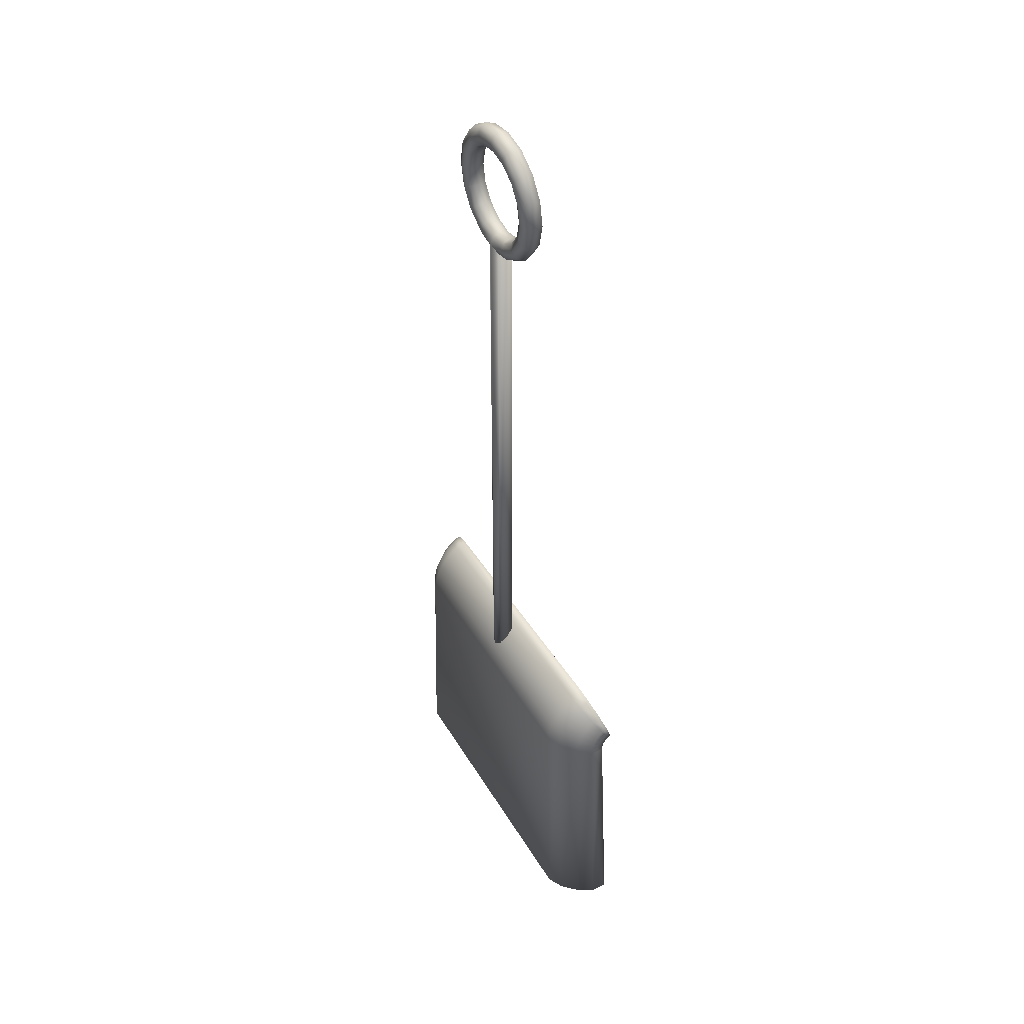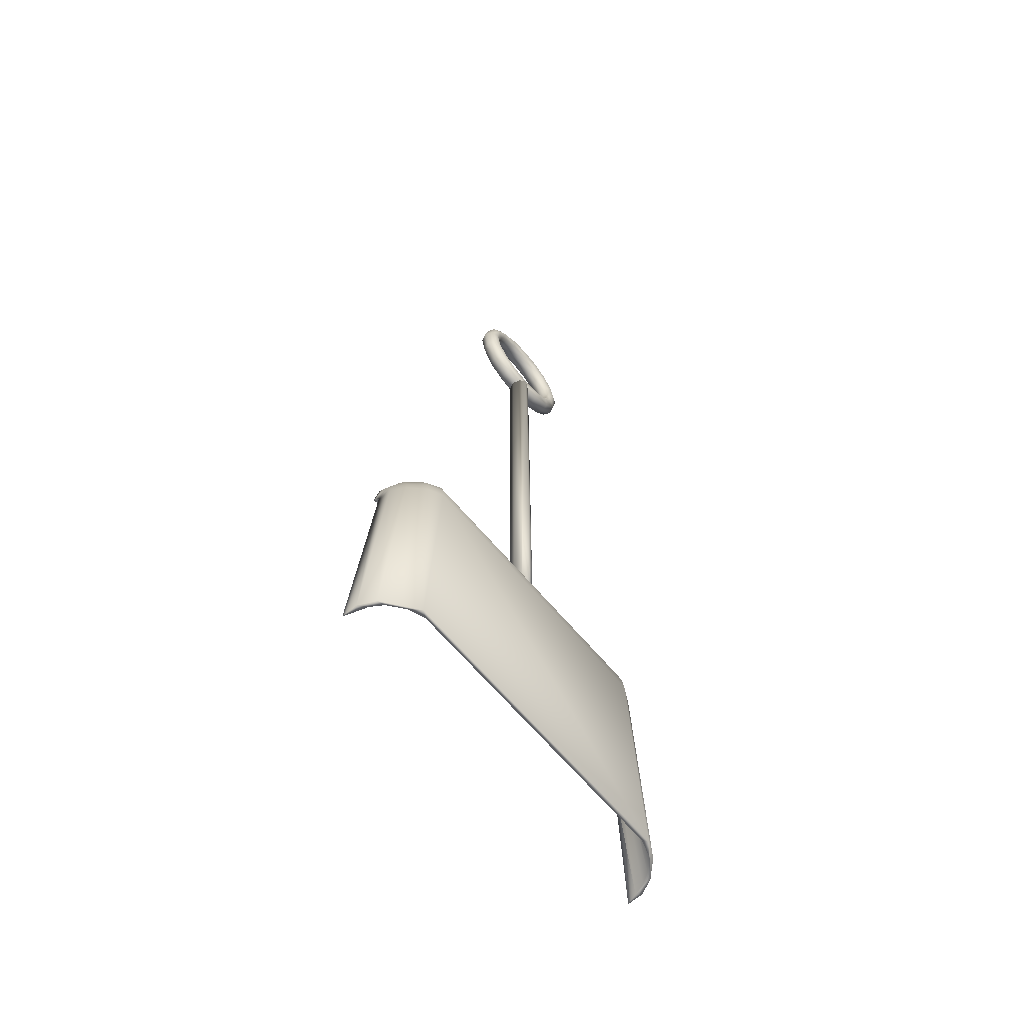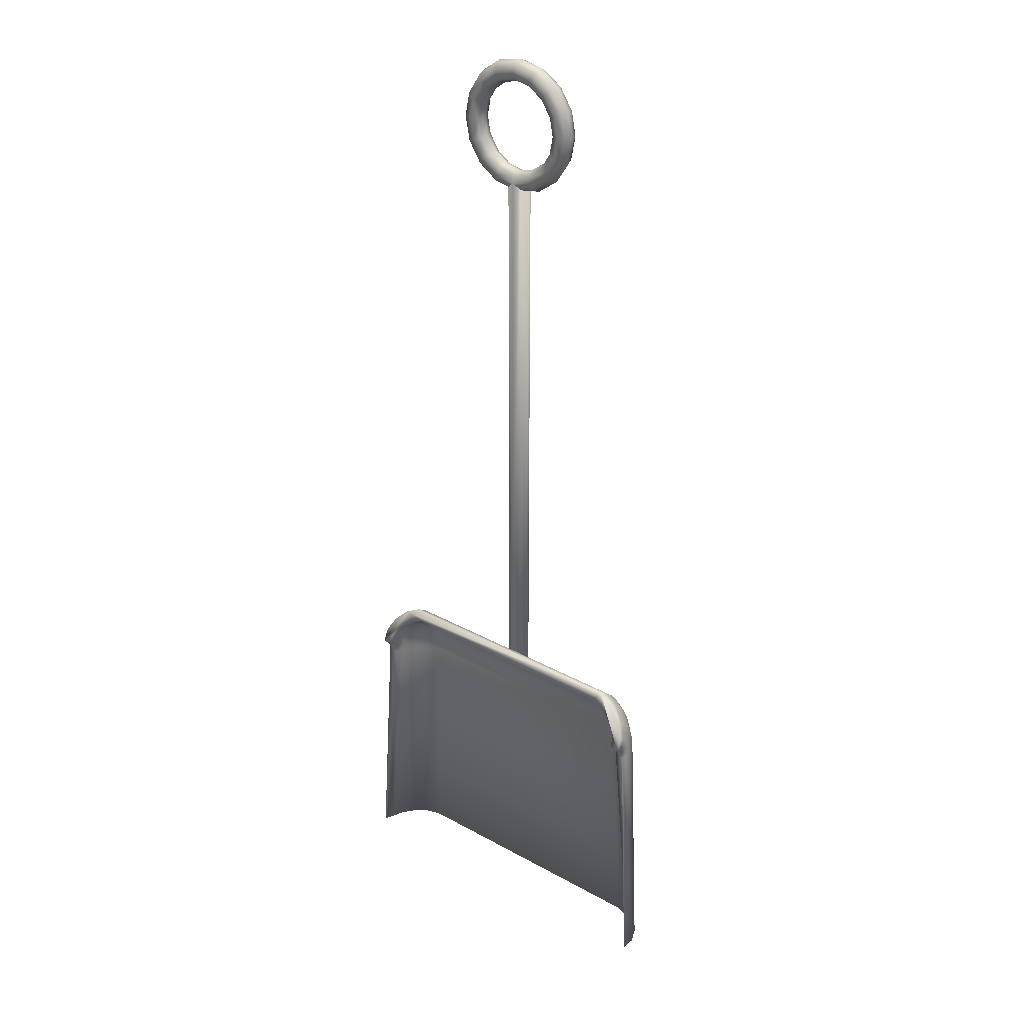
<metadata>
{"format":"obj","ext":"obj","renderer":"f3d","projection":"perspective","resolution":1024,"background":"white","views":[{"elev":45.5,"azim":-119.3,"up":"+Y"},{"elev":-65.9,"azim":130.3,"up":"+Y"},{"elev":28.4,"azim":39.7,"up":"+Y"}]}
</metadata>
<code>
v 0.0392 0.2712 0.05951
v 0.0392 0.2712 0.07331
v 0.025 0.025 0.06247
v 0.02887 0.025 0.0665
v 0.025 0.025 0.07746
v 0.04906 0.2712 0.07097
v 0.04906 0.2712 0.06075
v 0.03951 0.025 0.04496
v 0.03232 0.025 0.05594
v 0.05555 0.2712 0.05054
v 0.05087 0.025 0.03389
v 0.06853 0.2712 0.04032
v 0.06826 0.025 0.02849
v 0.08152 0.2712 0.03522
v 0.3414 0.025 0.02849
v 0.3282 0.2712 0.03522
v 0.3412 0.2712 0.04032
v 0.3542 0.2712 0.05054
v 0.3558 0.025 0.03398
v 0.3606 0.2712 0.06075
v 0.3702 0.025 0.04496
v 0.3808 0.025 0.0665
v 0.3774 0.025 0.05594
v 0.3606 0.2712 0.07097
v 0.3705 0.2712 0.07331
v 0.3847 0.025 0.06247
v 0.3847 0.025 0.07746
v 0.3705 0.2712 0.05951
v 0.3772 0.025 0.04748
v 0.3636 0.2712 0.04571
v 0.3622 0.025 0.03249
v 0.3498 0.2712 0.0319
v 0.3472 0.025 0.025
v 0.336 0.2712 0.025
v 0.06247 0.025 0.025
v 0.07372 0.2712 0.025
v 0.05991 0.2712 0.0319
v 0.04611 0.2712 0.04571
v 0.04748 0.025 0.03249
v 0.03249 0.025 0.04748
v 0.0396 0.2779 0.06005
v 0.03942 0.2748 0.07359
v 0.04929 0.2753 0.07129
v 0.04941 0.2776 0.06127
v 0.05601 0.2798 0.05126
v 0.06906 0.282 0.04127
v 0.08204 0.2831 0.03628
v 0.3277 0.2823 0.03621
v 0.3407 0.2811 0.0412
v 0.3538 0.2788 0.05118
v 0.3604 0.2766 0.06119
v 0.3605 0.2743 0.07121
v 0.3704 0.2738 0.07351
v 0.3702 0.2768 0.05997
v 0.3631 0.2799 0.04645
v 0.3492 0.2829 0.03297
v 0.3354 0.2845 0.02624
v 0.07438 0.2853 0.02632
v 0.06057 0.2839 0.03305
v 0.04665 0.2809 0.04654
v 0.03999 0.2842 0.06181
v 0.03963 0.2783 0.07453
v 0.04952 0.2792 0.07236
v 0.04977 0.2836 0.06294
v 0.05647 0.288 0.05355
v 0.06959 0.2923 0.04419
v 0.08257 0.2944 0.0395
v 0.3273 0.2929 0.03923
v 0.3403 0.2906 0.04388
v 0.3534 0.2861 0.05323
v 0.3601 0.2817 0.06261
v 0.3603 0.2773 0.07202
v 0.3702 0.2762 0.07418
v 0.3699 0.2822 0.06145
v 0.3627 0.2882 0.04878
v 0.3487 0.2942 0.03618
v 0.3349 0.2972 0.0299
v 0.07505 0.2988 0.0302
v 0.06123 0.296 0.03651
v 0.0472 0.2901 0.04914
v 0.04037 0.29 0.06471
v 0.03984 0.2814 0.0761
v 0.04974 0.2828 0.07413
v 0.05011 0.2892 0.06571
v 0.05691 0.2955 0.0573
v 0.07011 0.3017 0.04892
v 0.0831 0.3048 0.04473
v 0.327 0.3026 0.04411
v 0.3399 0.2993 0.04824
v 0.3531 0.2928 0.05657
v 0.3599 0.2864 0.06495
v 0.3602 0.28 0.07338
v 0.3701 0.2785 0.0753
v 0.3696 0.2871 0.0639
v 0.3623 0.2957 0.05259
v 0.3483 0.3045 0.04136
v 0.3344 0.3089 0.03579
v 0.0757 0.3112 0.03645
v 0.06187 0.307 0.04208
v 0.04773 0.2986 0.05337
v 0.04072 0.2951 0.06862
v 0.04002 0.2842 0.07822
v 0.04994 0.2859 0.07654
v 0.05042 0.294 0.06944
v 0.05732 0.302 0.06235
v 0.07059 0.3099 0.05527
v 0.08358 0.3138 0.05172
v 0.3267 0.311 0.05065
v 0.3397 0.3068 0.0541
v 0.3529 0.2986 0.06107
v 0.3597 0.2905 0.0681
v 0.3601 0.2824 0.07521
v 0.37 0.2804 0.07681
v 0.3695 0.2913 0.0672
v 0.3621 0.3023 0.0577
v 0.3479 0.3134 0.0483
v 0.3341 0.319 0.04365
v 0.07631 0.3219 0.04479
v 0.06246 0.3166 0.04955
v 0.04822 0.3059 0.05906
v 0.04102 0.2991 0.07338
v 0.04019 0.2864 0.08081
v 0.05012 0.2884 0.07947
v 0.0507 0.2979 0.07398
v 0.05769 0.3072 0.06848
v 0.07101 0.3165 0.06297
v 0.08402 0.321 0.06019
v 0.3265 0.3178 0.05858
v 0.3395 0.3129 0.0612
v 0.3527 0.3033 0.06654
v 0.3596 0.2937 0.07195
v 0.36 0.2843 0.07745
v 0.37 0.282 0.07865
v 0.3693 0.2948 0.07122
v 0.3618 0.3076 0.06391
v 0.3477 0.3205 0.0567
v 0.3338 0.3271 0.05316
v 0.07685 0.3306 0.05487
v 0.06298 0.3244 0.05858
v 0.04864 0.3118 0.06597
v 0.04126 0.302 0.07879
v 0.04032 0.288 0.08376
v 0.05026 0.2902 0.08282
v 0.05092 0.3006 0.07915
v 0.05798 0.311 0.07545
v 0.07136 0.3212 0.07171
v 0.08438 0.3262 0.06979
v 0.3264 0.3226 0.06757
v 0.3394 0.3172 0.06925
v 0.3526 0.3066 0.07275
v 0.3595 0.2961 0.07633
v 0.36 0.2857 0.08
v 0.3699 0.2831 0.08075
v 0.3692 0.2972 0.0758
v 0.3617 0.3114 0.07095
v 0.3475 0.3257 0.06622
v 0.3337 0.3329 0.06393
v 0.0773 0.3367 0.06628
v 0.0634 0.3299 0.06882
v 0.04899 0.316 0.07382
v 0.2508 0.9108 0.05056
v 0.2543 0.8903 0.05369
v 0.2473 0.8932 0.05056
v 0.2477 0.9108 0.04299
v 0.2444 0.8944 0.04299
v 0.2508 0.9108 0.03542
v 0.2473 0.8932 0.03542
v 0.2584 0.9108 0.03228
v 0.2543 0.8903 0.03228
v 0.2659 0.9108 0.03542
v 0.2613 0.8874 0.03542
v 0.2691 0.9108 0.04299
v 0.2642 0.8862 0.04299
v 0.2659 0.9108 0.05056
v 0.2613 0.8874 0.05056
v 0.2584 0.9108 0.05369
v 0.2427 0.8729 0.05369
v 0.2373 0.8783 0.05056
v 0.2351 0.8805 0.04299
v 0.2373 0.8783 0.03542
v 0.2427 0.8729 0.03228
v 0.2481 0.8676 0.03542
v 0.2503 0.8653 0.04299
v 0.2481 0.8676 0.05056
v 0.2224 0.8683 0.05056
v 0.2212 0.8712 0.04299
v 0.2224 0.8683 0.03542
v 0.2253 0.8613 0.03228
v 0.2282 0.8543 0.03542
v 0.2294 0.8514 0.04299
v 0.2282 0.8543 0.05056
v 0.2253 0.8613 0.05369
v 0.2049 0.8648 0.05056
v 0.2049 0.8679 0.04299
v 0.2049 0.8648 0.03542
v 0.2049 0.8572 0.03228
v 0.2049 0.8497 0.03542
v 0.2049 0.8465 0.04299
v 0.2049 0.8497 0.05056
v 0.2049 0.8572 0.05369
v 0.1844 0.8613 0.05369
v 0.1873 0.8683 0.05056
v 0.1885 0.8712 0.04299
v 0.1873 0.8683 0.03542
v 0.1844 0.8613 0.03228
v 0.1815 0.8543 0.03542
v 0.1803 0.8514 0.04299
v 0.1815 0.8543 0.05056
v 0.167 0.8729 0.05369
v 0.1724 0.8783 0.05056
v 0.1746 0.8805 0.04299
v 0.1724 0.8783 0.03542
v 0.167 0.8729 0.03228
v 0.1616 0.8676 0.03542
v 0.1594 0.8653 0.04299
v 0.1616 0.8676 0.05056
v 0.1624 0.8932 0.05056
v 0.1653 0.8944 0.04299
v 0.1624 0.8932 0.03542
v 0.1554 0.8903 0.03228
v 0.1484 0.8874 0.03542
v 0.1455 0.8862 0.04299
v 0.1484 0.8874 0.05056
v 0.1554 0.8903 0.05369
v 0.1589 0.9108 0.05056
v 0.162 0.9108 0.04299
v 0.1589 0.9108 0.03542
v 0.1513 0.9108 0.03228
v 0.1438 0.9108 0.03542
v 0.1406 0.9108 0.04299
v 0.1438 0.9108 0.05056
v 0.1513 0.9108 0.05369
v 0.1554 0.9313 0.05369
v 0.1624 0.9284 0.05056
v 0.1653 0.9272 0.04299
v 0.1624 0.9284 0.03542
v 0.1554 0.9313 0.03228
v 0.1484 0.9341 0.03542
v 0.1455 0.9353 0.04299
v 0.1484 0.9341 0.05056
v 0.167 0.9486 0.05369
v 0.1724 0.9433 0.05056
v 0.1746 0.941 0.04299
v 0.1724 0.9433 0.03542
v 0.167 0.9486 0.03228
v 0.1616 0.954 0.03542
v 0.1594 0.9562 0.04299
v 0.1616 0.954 0.05056
v 0.1873 0.9532 0.05056
v 0.1885 0.9503 0.04299
v 0.1873 0.9532 0.03542
v 0.1844 0.9602 0.03228
v 0.1815 0.9672 0.03542
v 0.1803 0.9701 0.04299
v 0.1815 0.9672 0.05056
v 0.1844 0.9602 0.05369
v 0.2049 0.9567 0.05056
v 0.2049 0.9536 0.04299
v 0.2049 0.9567 0.03542
v 0.2049 0.9643 0.03228
v 0.2049 0.9719 0.03542
v 0.2049 0.975 0.04299
v 0.2049 0.9719 0.05056
v 0.2049 0.9643 0.05369
v 0.2253 0.9602 0.05369
v 0.2224 0.9532 0.05056
v 0.2212 0.9503 0.04299
v 0.2224 0.9532 0.03542
v 0.2253 0.9602 0.03228
v 0.2282 0.9672 0.03542
v 0.2294 0.9701 0.04299
v 0.2282 0.9672 0.05056
v 0.2427 0.9486 0.05369
v 0.2373 0.9433 0.05056
v 0.2351 0.941 0.04299
v 0.2373 0.9433 0.03542
v 0.2427 0.9486 0.03228
v 0.2481 0.954 0.03542
v 0.2503 0.9562 0.04299
v 0.2481 0.954 0.05056
v 0.2473 0.9284 0.05056
v 0.2444 0.9272 0.04299
v 0.2473 0.9284 0.03542
v 0.2543 0.9313 0.03228
v 0.2613 0.9341 0.03542
v 0.2642 0.9353 0.04299
v 0.2613 0.9341 0.05056
v 0.2543 0.9313 0.05369
v 0.2124 0.8572 0.05056
v 0.2049 0.3263 0.05369
v 0.2156 0.8572 0.04299
v 0.2124 0.3222 0.05056
v 0.2124 0.8572 0.03542
v 0.2156 0.3123 0.04299
v 0.2124 0.3025 0.03542
v 0.1973 0.3025 0.03542
v 0.2049 0.2984 0.03228
v 0.1973 0.8572 0.03542
v 0.1941 0.3123 0.04299
v 0.1941 0.8572 0.04299
v 0.1973 0.3222 0.05056
v 0.1973 0.8572 0.05056
f 1 2 3
f 2 4 5
f 6 7 4
f 7 8 9
f 10 11 8
f 12 13 11
f 14 15 13
f 16 17 15
f 17 18 19
f 18 20 21
f 20 22 23
f 24 25 22
f 25 26 27
f 28 29 26
f 30 31 29
f 32 33 31
f 34 35 33
f 36 37 35
f 37 38 39
f 38 1 40
f 41 42 1
f 42 6 2
f 43 7 6
f 44 10 7
f 45 12 10
f 46 14 12
f 47 16 14
f 48 49 16
f 49 50 17
f 50 51 18
f 51 52 20
f 52 53 24
f 53 28 25
f 54 30 28
f 55 32 30
f 56 34 32
f 57 58 34
f 58 59 36
f 59 60 37
f 60 41 38
f 61 62 41
f 62 43 42
f 63 44 43
f 64 45 44
f 65 46 45
f 66 47 46
f 67 48 47
f 68 69 48
f 69 70 49
f 70 71 50
f 71 72 51
f 72 73 52
f 73 54 53
f 74 55 54
f 75 56 55
f 76 57 56
f 77 78 57
f 78 79 58
f 79 80 59
f 80 61 60
f 81 82 61
f 82 63 62
f 83 64 63
f 84 65 64
f 85 66 65
f 86 67 66
f 87 68 67
f 88 89 68
f 89 90 69
f 90 91 70
f 91 92 71
f 92 93 72
f 93 74 73
f 94 75 74
f 95 76 75
f 96 77 76
f 97 98 77
f 98 99 78
f 99 100 79
f 100 81 80
f 101 102 81
f 102 83 82
f 103 84 83
f 104 85 84
f 105 86 85
f 106 87 86
f 107 108 87
f 108 109 88
f 109 110 89
f 110 111 90
f 111 112 91
f 112 113 92
f 113 94 93
f 114 95 94
f 115 96 95
f 116 97 96
f 117 98 97
f 118 119 98
f 119 120 99
f 120 101 100
f 121 122 101
f 122 103 102
f 123 104 103
f 124 105 104
f 125 106 105
f 126 107 106
f 127 128 107
f 128 129 108
f 129 130 109
f 130 131 110
f 131 132 111
f 132 133 112
f 133 114 113
f 134 115 114
f 135 116 115
f 136 117 116
f 137 118 117
f 138 139 118
f 139 140 119
f 140 121 120
f 141 142 121
f 142 123 122
f 143 124 123
f 144 125 124
f 145 126 125
f 146 127 126
f 147 148 127
f 148 149 128
f 149 150 129
f 150 151 130
f 151 152 131
f 152 153 132
f 153 134 133
f 154 135 134
f 155 136 135
f 156 137 136
f 157 138 137
f 158 159 138
f 159 160 139
f 160 141 140
f 13 15 35
f 157 148 147
f 161 162 163
f 164 163 165
f 166 164 167
f 168 166 169
f 170 168 171
f 172 171 173
f 174 172 175
f 176 175 162
f 163 177 178
f 165 178 179
f 167 165 180
f 169 167 181
f 171 181 182
f 173 171 183
f 175 183 184
f 162 175 177
f 178 177 185
f 179 185 186
f 180 179 187
f 181 187 188
f 182 188 189
f 183 189 190
f 184 183 191
f 177 184 192
f 185 192 193
f 186 193 194
f 187 186 195
f 188 195 196
f 189 188 197
f 190 189 198
f 191 198 199
f 192 199 200
f 193 201 202
f 194 193 203
f 195 203 204
f 196 195 205
f 197 205 206
f 198 206 207
f 199 198 208
f 200 199 201
f 202 209 210
f 203 202 211
f 204 211 212
f 205 204 213
f 206 205 214
f 207 206 215
f 208 215 216
f 201 216 209
f 210 209 217
f 211 210 218
f 212 218 219
f 213 219 220
f 214 213 221
f 215 214 222
f 216 222 223
f 209 223 224
f 217 224 225
f 218 217 226
f 219 226 227
f 220 227 228
f 221 228 229
f 222 221 230
f 223 230 231
f 224 223 232
f 225 233 234
f 226 225 235
f 227 235 236
f 228 227 237
f 229 237 238
f 230 238 239
f 231 230 240
f 232 231 233
f 234 241 242
f 235 242 243
f 236 235 244
f 237 236 245
f 238 245 246
f 239 246 247
f 240 239 248
f 233 240 241
f 242 241 249
f 243 249 250
f 244 243 251
f 245 251 252
f 246 245 253
f 247 253 254
f 248 247 255
f 241 255 256
f 249 256 257
f 250 249 258
f 251 258 259
f 252 259 260
f 253 260 261
f 254 261 262
f 255 254 263
f 256 255 264
f 257 265 266
f 258 266 267
f 259 258 268
f 260 259 269
f 261 260 270
f 262 261 271
f 263 271 272
f 264 272 265
f 266 273 274
f 267 266 275
f 268 275 276
f 269 268 277
f 270 277 278
f 271 270 279
f 272 279 280
f 265 272 273
f 274 273 281
f 275 274 282
f 276 282 283
f 277 283 284
f 278 277 285
f 279 278 286
f 280 286 287
f 273 287 288
f 281 288 161
f 282 161 164
f 283 282 166
f 284 166 168
f 285 284 170
f 286 285 172
f 287 172 174
f 288 174 176
f 200 289 290
f 289 291 292
f 291 293 294
f 293 196 295
f 196 296 297
f 298 299 296
f 300 301 299
f 302 290 301
f 292 297 299
f 289 300 196
f 3 2 5
f 4 2 6
f 4 7 9
f 8 7 10
f 11 10 12
f 13 12 14
f 15 14 16
f 15 17 19
f 19 18 21
f 21 20 23
f 22 20 24
f 22 25 27
f 26 25 28
f 29 28 30
f 31 30 32
f 33 32 34
f 35 34 36
f 35 37 39
f 39 38 40
f 40 1 3
f 1 42 2
f 6 42 43
f 7 43 44
f 10 44 45
f 12 45 46
f 14 46 47
f 16 47 48
f 16 49 17
f 17 50 18
f 18 51 20
f 20 52 24
f 24 53 25
f 28 53 54
f 30 54 55
f 32 55 56
f 34 56 57
f 34 58 36
f 36 59 37
f 37 60 38
f 38 41 1
f 41 62 42
f 43 62 63
f 44 63 64
f 45 64 65
f 46 65 66
f 47 66 67
f 48 67 68
f 48 69 49
f 49 70 50
f 50 71 51
f 51 72 52
f 52 73 53
f 54 73 74
f 55 74 75
f 56 75 76
f 57 76 77
f 57 78 58
f 58 79 59
f 59 80 60
f 60 61 41
f 61 82 62
f 63 82 83
f 64 83 84
f 65 84 85
f 66 85 86
f 67 86 87
f 68 87 88
f 68 89 69
f 69 90 70
f 70 91 71
f 71 92 72
f 72 93 73
f 74 93 94
f 75 94 95
f 76 95 96
f 77 96 97
f 77 98 78
f 78 99 79
f 79 100 80
f 80 81 61
f 81 102 82
f 83 102 103
f 84 103 104
f 85 104 105
f 86 105 106
f 87 106 107
f 87 108 88
f 88 109 89
f 89 110 90
f 90 111 91
f 91 112 92
f 92 113 93
f 94 113 114
f 95 114 115
f 96 115 116
f 97 116 117
f 98 117 118
f 98 119 99
f 99 120 100
f 100 101 81
f 101 122 102
f 103 122 123
f 104 123 124
f 105 124 125
f 106 125 126
f 107 126 127
f 107 128 108
f 108 129 109
f 109 130 110
f 110 131 111
f 111 132 112
f 112 133 113
f 114 133 134
f 115 134 135
f 116 135 136
f 117 136 137
f 118 137 138
f 118 139 119
f 119 140 120
f 120 121 101
f 121 142 122
f 123 142 143
f 124 143 144
f 125 144 145
f 126 145 146
f 127 146 147
f 127 148 128
f 128 149 129
f 129 150 130
f 130 151 131
f 131 152 132
f 132 153 133
f 134 153 154
f 135 154 155
f 136 155 156
f 137 156 157
f 138 157 158
f 138 159 139
f 139 160 140
f 140 141 121
f 26 22 27
f 33 29 31
f 40 35 39
f 4 3 5
f 26 23 22
f 4 40 3
f 26 21 23
f 9 40 4
f 29 21 26
f 8 40 9
f 29 19 21
f 11 40 8
f 33 19 29
f 11 35 40
f 33 15 19
f 13 35 11
f 35 15 33
f 160 142 141
f 157 159 158
f 154 156 155
f 151 153 152
f 142 144 143
f 159 142 160
f 154 157 156
f 150 153 151
f 142 145 144
f 153 157 154
f 159 145 142
f 150 157 153
f 159 146 145
f 149 157 150
f 159 147 146
f 148 157 149
f 157 147 159
f 162 161 176
f 163 164 161
f 167 164 165
f 169 166 167
f 171 168 169
f 171 172 170
f 175 172 173
f 175 176 174
f 177 163 162
f 178 165 163
f 180 165 179
f 181 167 180
f 181 171 169
f 183 171 182
f 183 175 173
f 177 175 184
f 185 177 192
f 185 179 178
f 187 179 186
f 187 181 180
f 188 182 181
f 189 183 182
f 191 183 190
f 192 184 191
f 193 192 200
f 193 186 185
f 195 186 194
f 195 188 187
f 197 188 196
f 198 189 197
f 198 191 190
f 199 192 191
f 201 193 200
f 203 193 202
f 203 195 194
f 205 195 204
f 205 197 196
f 206 198 197
f 208 198 207
f 201 199 208
f 209 202 201
f 211 202 210
f 211 204 203
f 213 204 212
f 214 205 213
f 215 206 214
f 215 208 207
f 216 201 208
f 217 209 224
f 218 210 217
f 218 212 211
f 219 213 212
f 221 213 220
f 222 214 221
f 222 216 215
f 223 209 216
f 225 224 232
f 226 217 225
f 226 219 218
f 227 220 219
f 228 221 220
f 230 221 229
f 230 223 222
f 232 223 231
f 233 225 232
f 235 225 234
f 235 227 226
f 237 227 236
f 237 229 228
f 238 230 229
f 240 230 239
f 233 231 240
f 241 234 233
f 242 235 234
f 244 235 243
f 245 236 244
f 245 238 237
f 246 239 238
f 248 239 247
f 241 240 248
f 249 241 256
f 249 243 242
f 251 243 250
f 251 245 244
f 253 245 252
f 253 247 246
f 255 247 254
f 255 241 248
f 257 256 264
f 258 249 257
f 258 251 250
f 259 252 251
f 260 253 252
f 261 254 253
f 263 254 262
f 264 255 263
f 265 257 264
f 266 258 257
f 268 258 267
f 269 259 268
f 270 260 269
f 271 261 270
f 271 263 262
f 272 264 263
f 273 266 265
f 275 266 274
f 275 268 267
f 277 268 276
f 277 270 269
f 279 270 278
f 279 272 271
f 273 272 280
f 281 273 288
f 282 274 281
f 282 276 275
f 283 277 276
f 285 277 284
f 286 278 285
f 286 280 279
f 287 273 280
f 161 288 176
f 161 282 281
f 166 282 164
f 166 284 283
f 170 284 168
f 172 285 170
f 172 287 286
f 174 288 287
f 290 289 292
f 292 291 294
f 294 293 295
f 295 196 297
f 296 196 298
f 299 298 300
f 301 300 302
f 290 302 200
f 295 292 294
f 299 297 296
f 292 301 290
f 297 292 295
f 292 299 301
f 302 289 200
f 196 300 298
f 289 293 291
f 300 289 302
f 289 196 293

</code>
